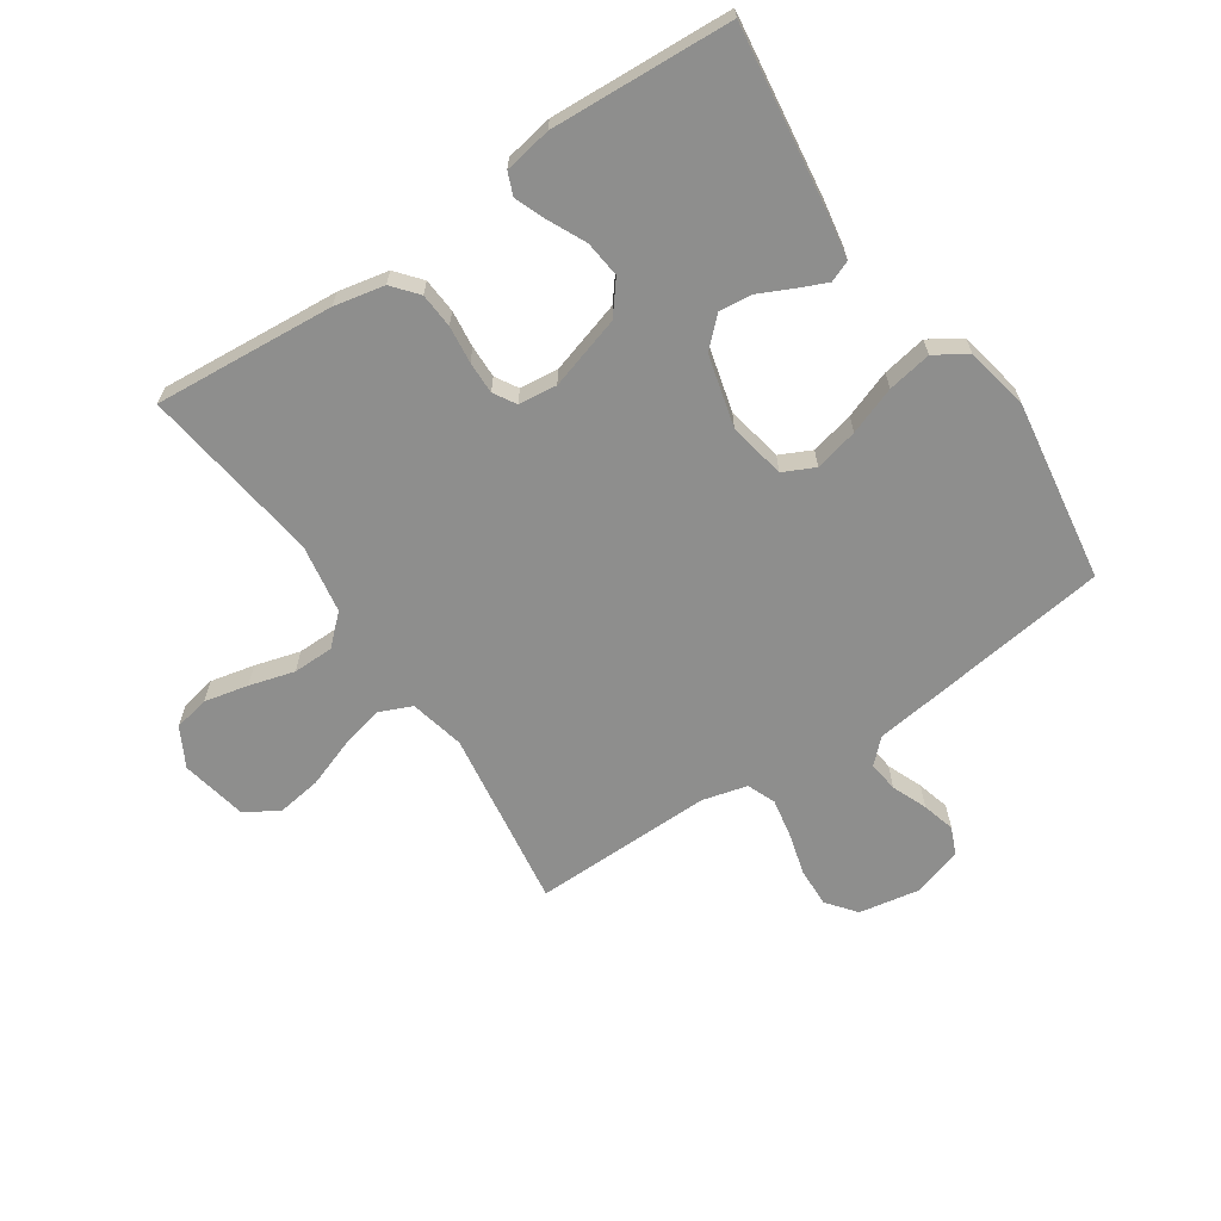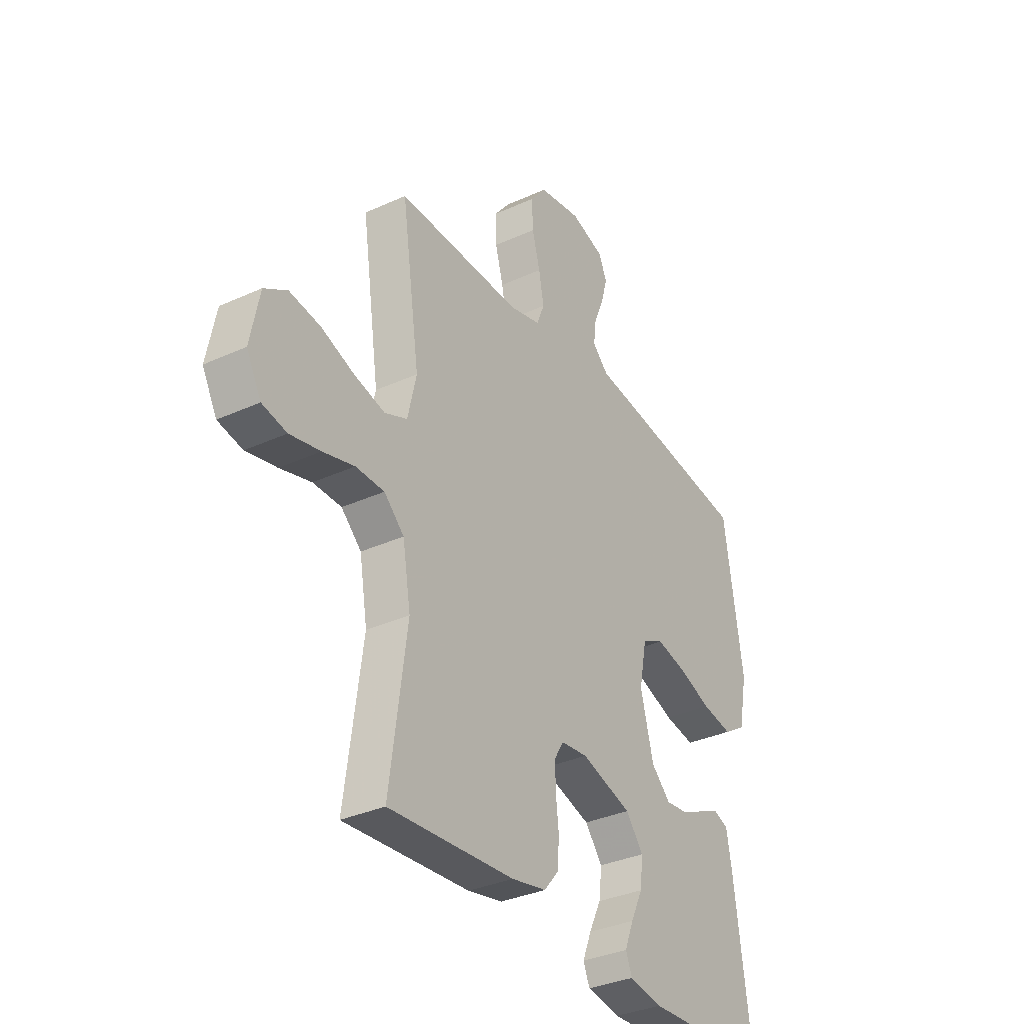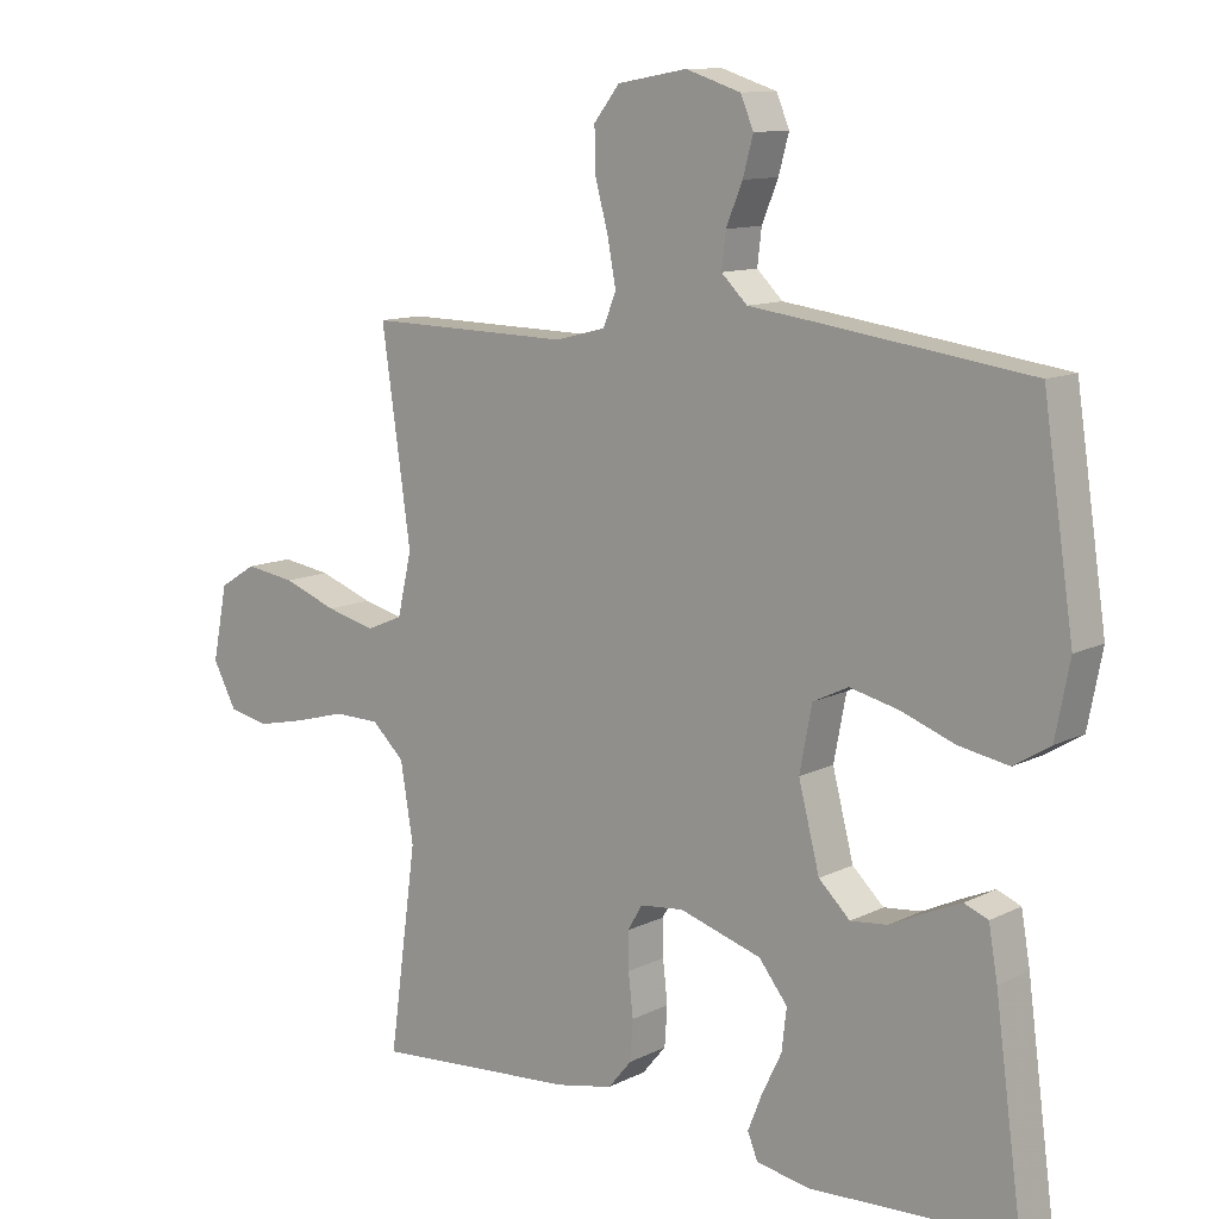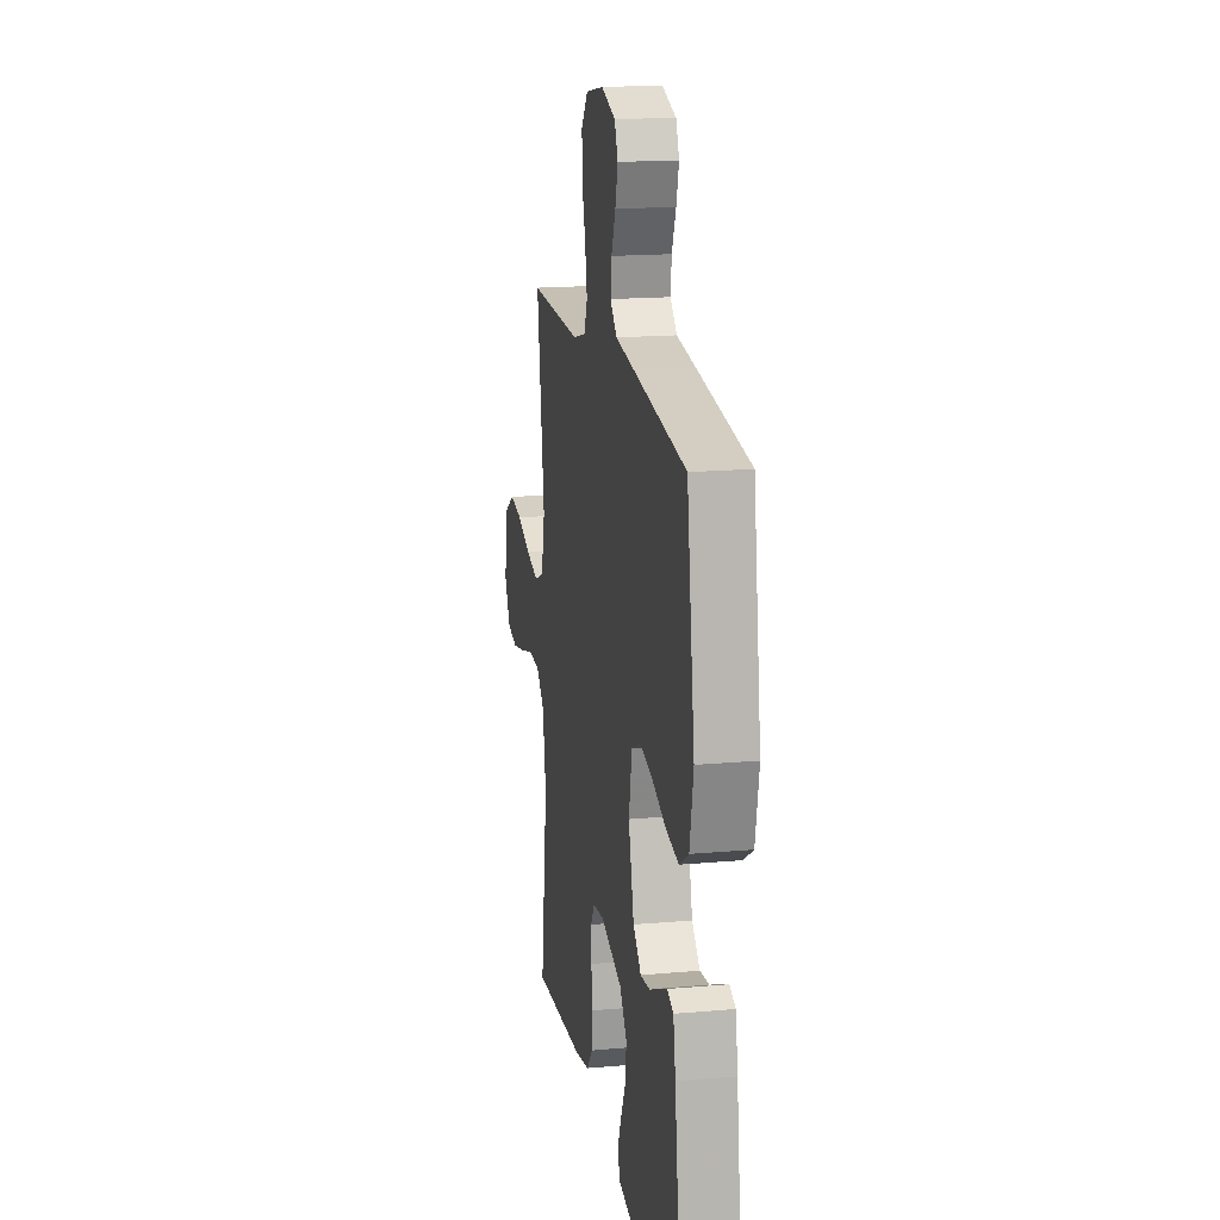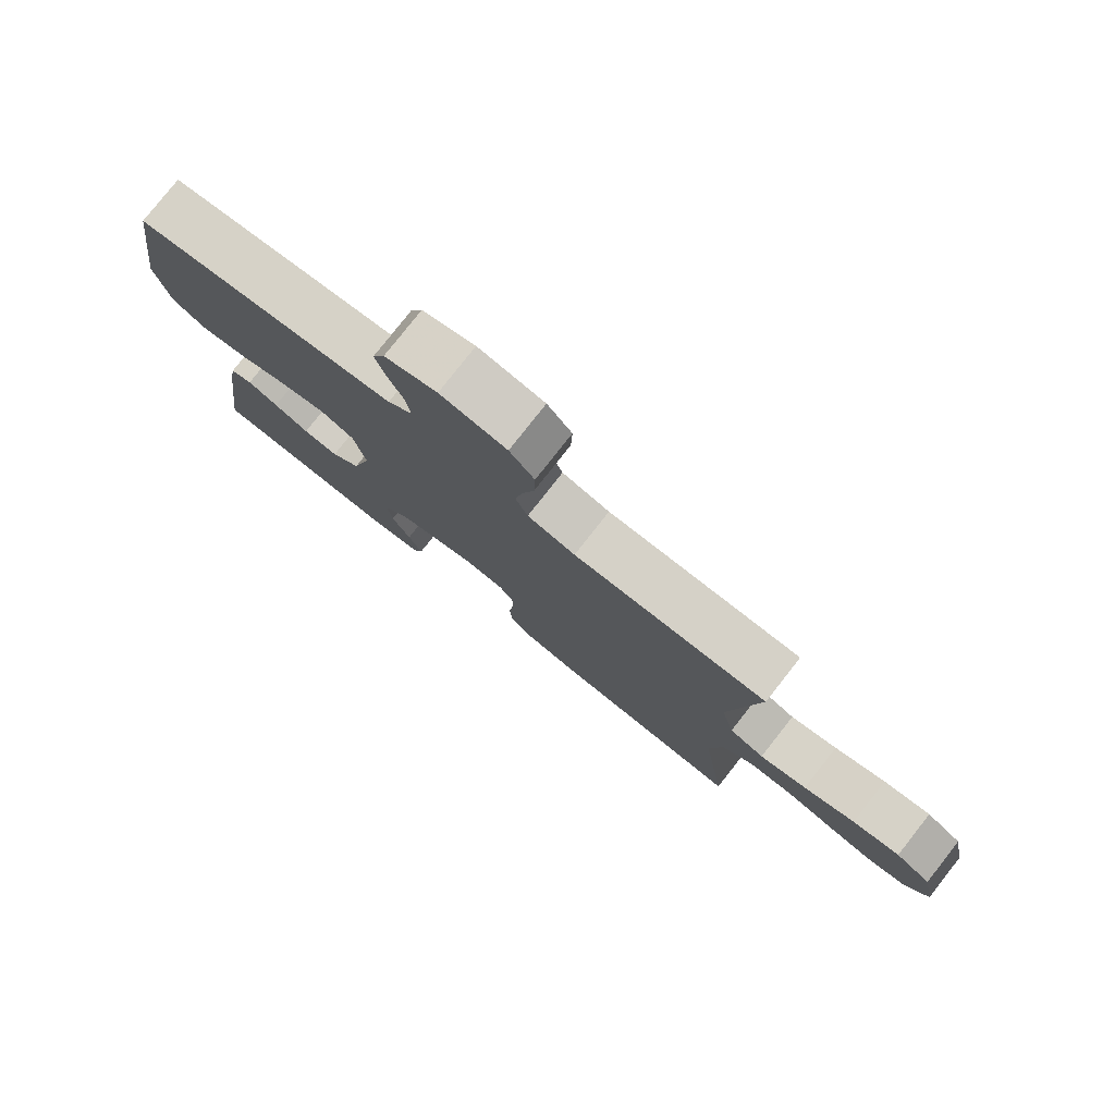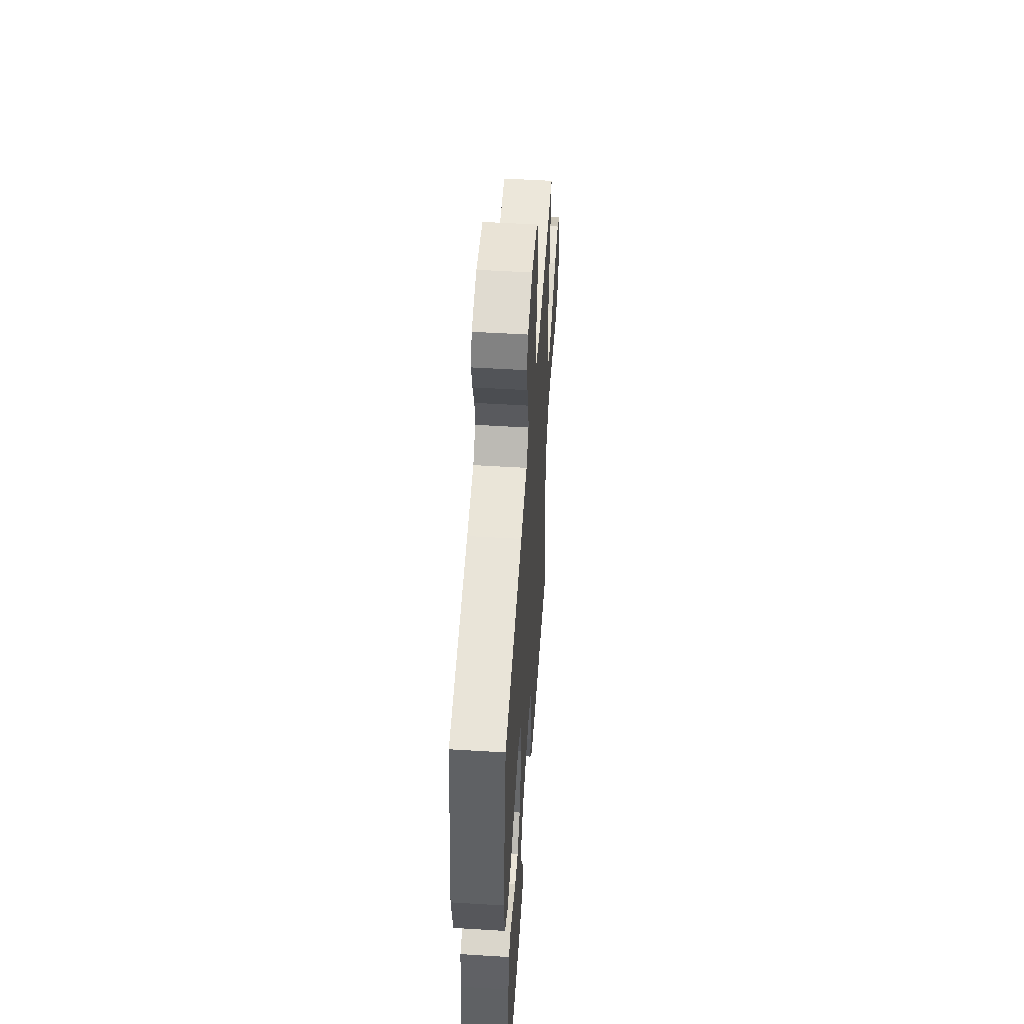
<metadata>
{"format":"obj","ext":"obj","renderer":"f3d","projection":"perspective","resolution":1024,"background":"white","views":[{"elev":-64.9,"azim":-146.2,"up":"+Y"},{"elev":-33.9,"azim":121.8,"up":"+Z"},{"elev":11.3,"azim":-140.3,"up":"+Z"},{"elev":17.1,"azim":-100.1,"up":"+Z"},{"elev":79.2,"azim":38.2,"up":"+Z"},{"elev":51.8,"azim":-86.2,"up":"+Z"}]}
</metadata>
<code>
v -0.5 0.07 -0.5
v -0.46 0.07 -0.2
v -0.447 0.07 -0.125
v -0.412 0.07 -0.111
v -0.364 0.07 -0.132
v -0.309 0.07 -0.158
v -0.254 0.07 -0.164
v -0.208 0.07 -0.12
v -0.177 0.07 0
v -0.195 0.07 0.094
v -0.247 0.07 0.119
v -0.319 0.07 0.102
v -0.398 0.07 0.073
v -0.471 0.07 0.06
v -0.524 0.07 0.093
v -0.545 0.07 0.2
v -0.5 0.07 0.5
v -0.2 0.07 0.541
v -0.093 0.07 0.555
v -0.055 0.07 0.592
v -0.061 0.07 0.643
v -0.085 0.07 0.701
v -0.1 0.07 0.756
v -0.081 0.07 0.801
v 0 0.07 0.827
v 0.102 0.07 0.809
v 0.14 0.07 0.761
v 0.138 0.07 0.696
v 0.119 0.07 0.626
v 0.107 0.07 0.561
v 0.126 0.07 0.514
v 0.2 0.07 0.495
v 0.5 0.07 0.5
v 0.457 0.07 0.2
v 0.478 0.07 0.109
v 0.532 0.07 0.086
v 0.605 0.07 0.104
v 0.685 0.07 0.133
v 0.759 0.07 0.144
v 0.814 0.07 0.11
v 0.836 0.07 0
v 0.801 0.07 -0.065
v 0.742 0.07 -0.077
v 0.669 0.07 -0.061
v 0.594 0.07 -0.04
v 0.526 0.07 -0.041
v 0.478 0.07 -0.086
v 0.459 0.07 -0.2
v 0.5 0.07 -0.5
v 0.2 0.07 -0.477
v 0.117 0.07 -0.46
v 0.082 0.07 -0.418
v 0.078 0.07 -0.36
v 0.085 0.07 -0.298
v 0.086 0.07 -0.244
v 0.064 0.07 -0.207
v 0 0.07 -0.2
v -0.121 0.07 -0.237
v -0.163 0.07 -0.29
v -0.156 0.07 -0.351
v -0.127 0.07 -0.411
v -0.106 0.07 -0.464
v -0.121 0.07 -0.501
v -0.2 0.07 -0.515
v -0.5 0 -0.5
v -0.46 0 -0.2
v -0.447 0 -0.125
v -0.412 0 -0.111
v -0.364 0 -0.132
v -0.309 0 -0.158
v -0.254 0 -0.164
v -0.208 0 -0.12
v -0.177 0 0
v -0.195 0 0.094
v -0.247 0 0.119
v -0.319 0 0.102
v -0.398 0 0.073
v -0.471 0 0.06
v -0.524 0 0.093
v -0.545 0 0.2
v -0.5 0 0.5
v -0.2 0 0.541
v -0.093 0 0.555
v -0.055 0 0.592
v -0.061 0 0.643
v -0.085 0 0.701
v -0.1 0 0.756
v -0.081 0 0.801
v 0 0 0.827
v 0.102 0 0.809
v 0.14 0 0.761
v 0.138 0 0.696
v 0.119 0 0.626
v 0.107 0 0.561
v 0.126 0 0.514
v 0.2 0 0.495
v 0.5 0 0.5
v 0.457 0 0.2
v 0.478 0 0.109
v 0.532 0 0.086
v 0.605 0 0.104
v 0.685 0 0.133
v 0.759 0 0.144
v 0.814 0 0.11
v 0.836 0 0
v 0.801 0 -0.065
v 0.742 0 -0.077
v 0.669 0 -0.061
v 0.594 0 -0.04
v 0.526 0 -0.041
v 0.478 0 -0.086
v 0.459 0 -0.2
v 0.5 0 -0.5
v 0.2 0 -0.477
v 0.117 0 -0.46
v 0.082 0 -0.418
v 0.078 0 -0.36
v 0.085 0 -0.298
v 0.086 0 -0.244
v 0.064 0 -0.207
v 0 0 -0.2
v -0.121 0 -0.237
v -0.163 0 -0.29
v -0.156 0 -0.351
v -0.127 0 -0.411
v -0.106 0 -0.464
v -0.121 0 -0.501
v -0.2 0 -0.515
f 4 5 6
f 3 4 6
f 2 3 6
f 1 2 6
f 64 1 6
f 63 64 6
f 62 63 6
f 61 62 6
f 60 61 6
f 59 60 6 7
f 58 59 7 8
f 57 58 8 9
f 56 57 9 10
f 52 53 54
f 51 52 54
f 50 51 54
f 49 50 54
f 48 49 54
f 47 48 54 55
f 46 47 55 56
f 43 44 45
f 42 43 45
f 41 42 45
f 40 41 45
f 39 40 45
f 38 39 45
f 37 38 45
f 36 37 45 46
f 46 56 10
f 36 46 10
f 35 36 10
f 32 33 34
f 35 10 11
f 34 35 11
f 32 34 11
f 31 32 11
f 27 28 29
f 26 27 29
f 25 26 29
f 24 25 29
f 23 24 29
f 22 23 29
f 21 22 29
f 20 21 29 30
f 31 11 12
f 30 31 12
f 20 30 12
f 19 20 12
f 17 18 19
f 16 17 19
f 15 16 19
f 14 15 19
f 13 14 19
f 12 13 19
f 70 69 68
f 70 68 67
f 70 67 66
f 70 66 65
f 70 65 128
f 70 128 127
f 70 127 126
f 70 126 125
f 70 125 124
f 71 70 124 123
f 72 71 123 122
f 73 72 122 121
f 74 73 121 120
f 118 117 116
f 118 116 115
f 118 115 114
f 118 114 113
f 118 113 112
f 119 118 112 111
f 120 119 111 110
f 109 108 107
f 109 107 106
f 109 106 105
f 109 105 104
f 109 104 103
f 109 103 102
f 109 102 101
f 110 109 101 100
f 74 120 110
f 74 110 100
f 74 100 99
f 98 97 96
f 75 74 99
f 75 99 98
f 75 98 96
f 75 96 95
f 93 92 91
f 93 91 90
f 93 90 89
f 93 89 88
f 93 88 87
f 93 87 86
f 93 86 85
f 94 93 85 84
f 76 75 95
f 76 95 94
f 76 94 84
f 76 84 83
f 83 82 81
f 83 81 80
f 83 80 79
f 83 79 78
f 83 78 77
f 83 77 76
f 1 65 66 2
f 2 66 67 3
f 3 67 68 4
f 4 68 69 5
f 5 69 70 6
f 6 70 71 7
f 7 71 72 8
f 8 72 73 9
f 9 73 74 10
f 10 74 75 11
f 11 75 76 12
f 12 76 77 13
f 13 77 78 14
f 14 78 79 15
f 15 79 80 16
f 16 80 81 17
f 17 81 82 18
f 18 82 83 19
f 19 83 84 20
f 20 84 85 21
f 21 85 86 22
f 22 86 87 23
f 23 87 88 24
f 24 88 89 25
f 25 89 90 26
f 26 90 91 27
f 27 91 92 28
f 28 92 93 29
f 29 93 94 30
f 30 94 95 31
f 31 95 96 32
f 32 96 97 33
f 33 97 98 34
f 34 98 99 35
f 35 99 100 36
f 36 100 101 37
f 37 101 102 38
f 38 102 103 39
f 39 103 104 40
f 40 104 105 41
f 41 105 106 42
f 42 106 107 43
f 43 107 108 44
f 44 108 109 45
f 45 109 110 46
f 46 110 111 47
f 47 111 112 48
f 48 112 113 49
f 49 113 114 50
f 50 114 115 51
f 51 115 116 52
f 52 116 117 53
f 53 117 118 54
f 54 118 119 55
f 55 119 120 56
f 56 120 121 57
f 57 121 122 58
f 58 122 123 59
f 59 123 124 60
f 60 124 125 61
f 61 125 126 62
f 62 126 127 63
f 63 127 128 64
f 64 128 65 1

</code>
